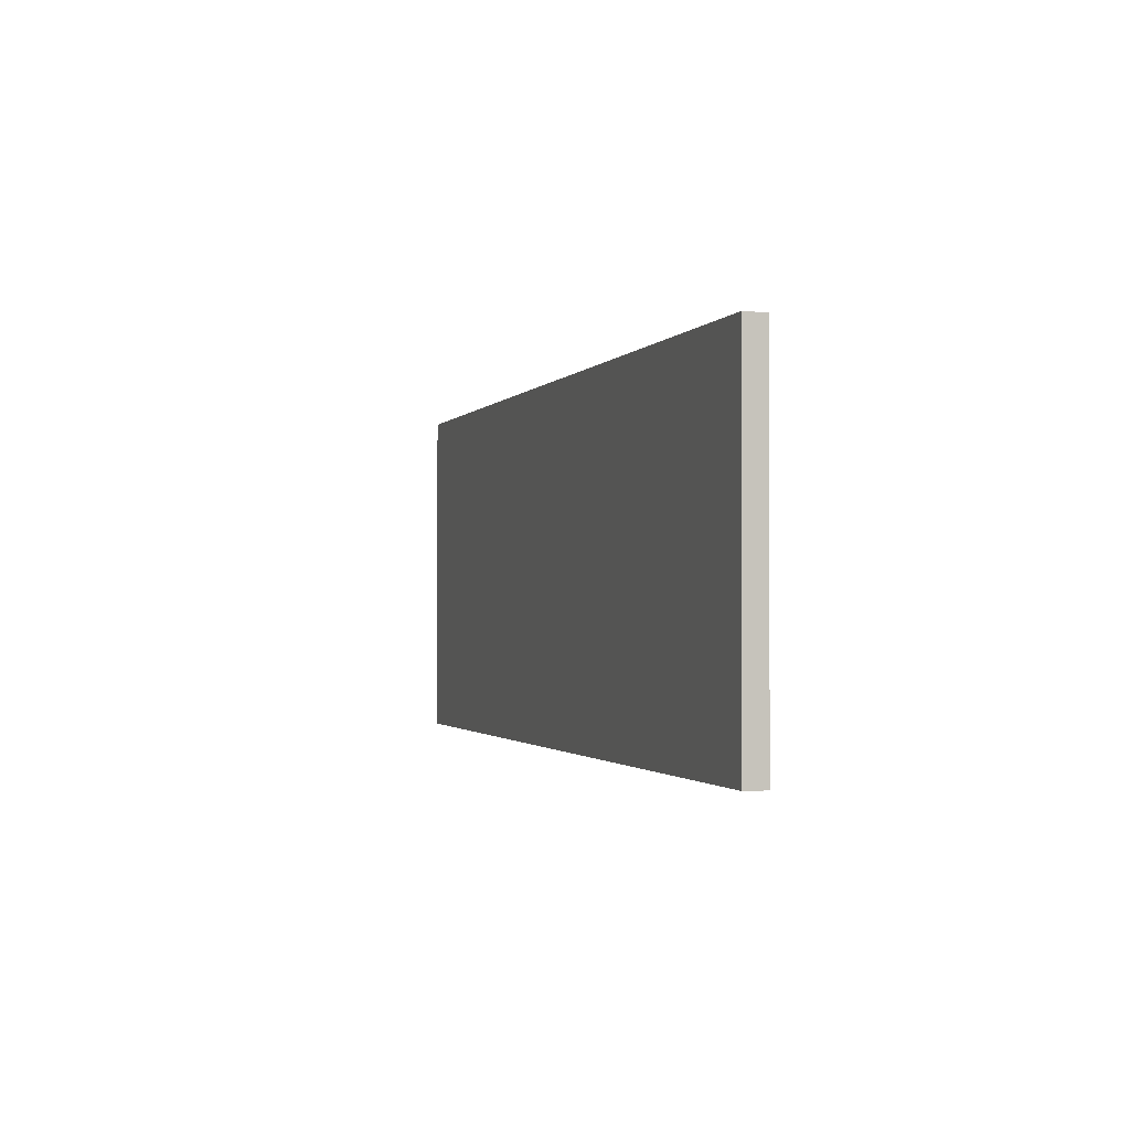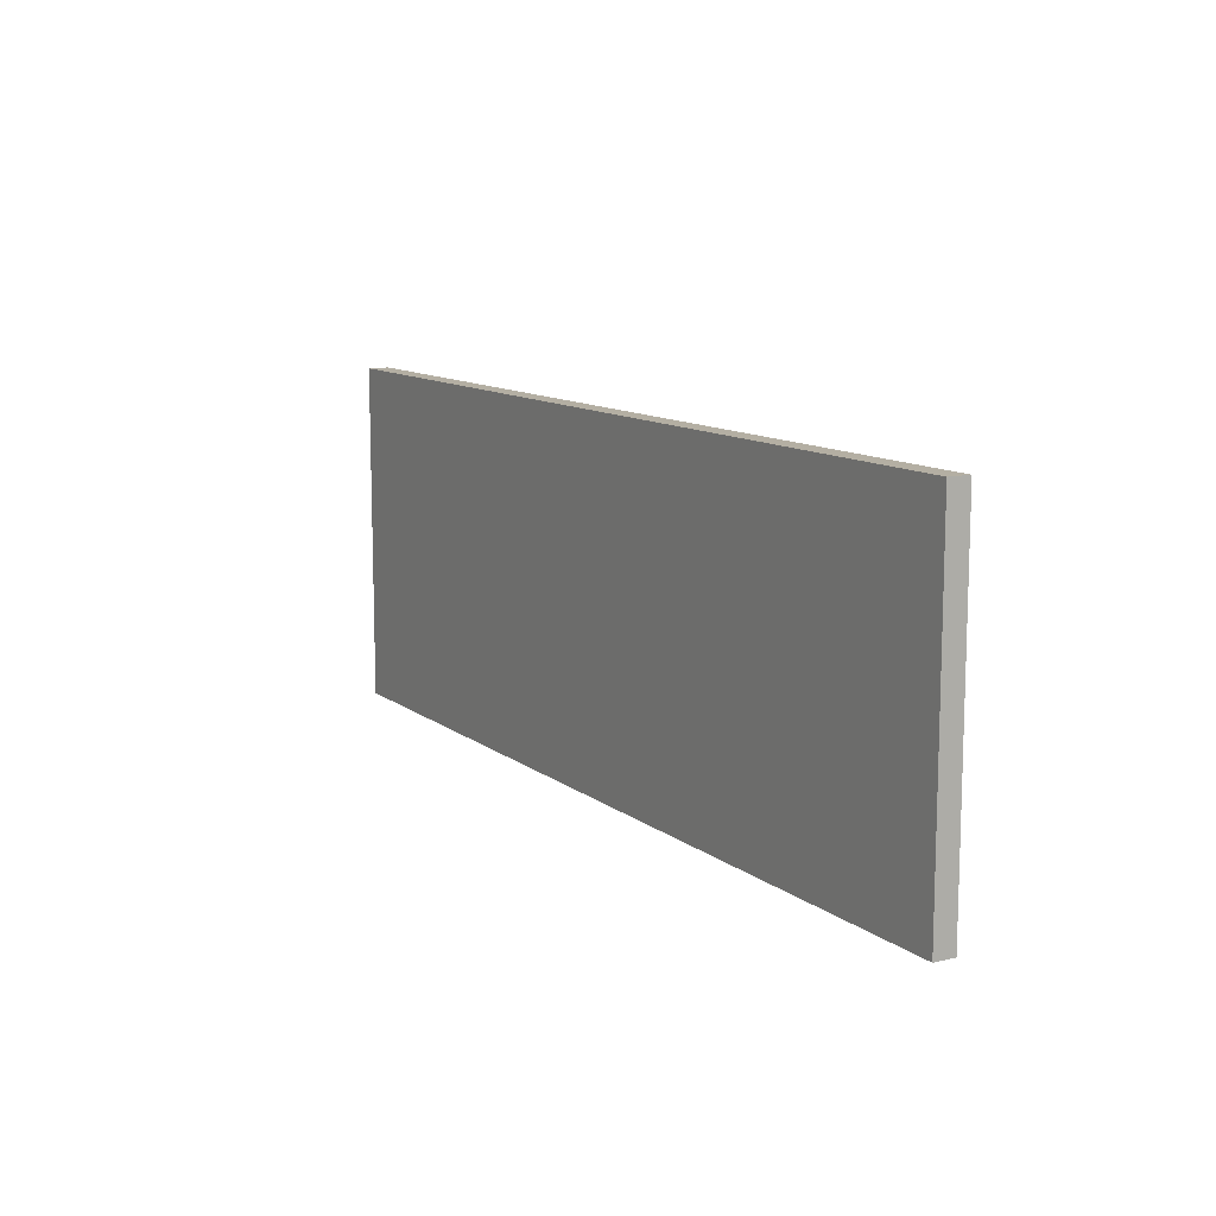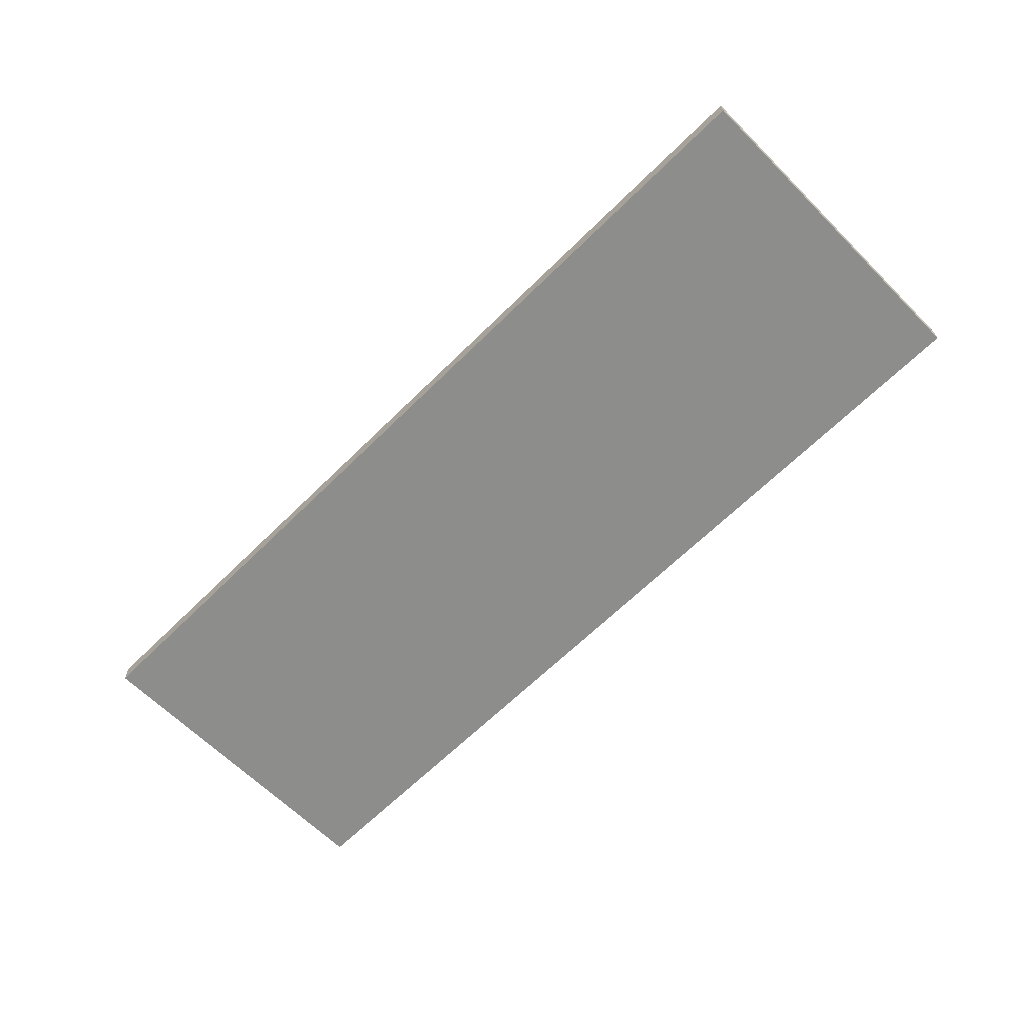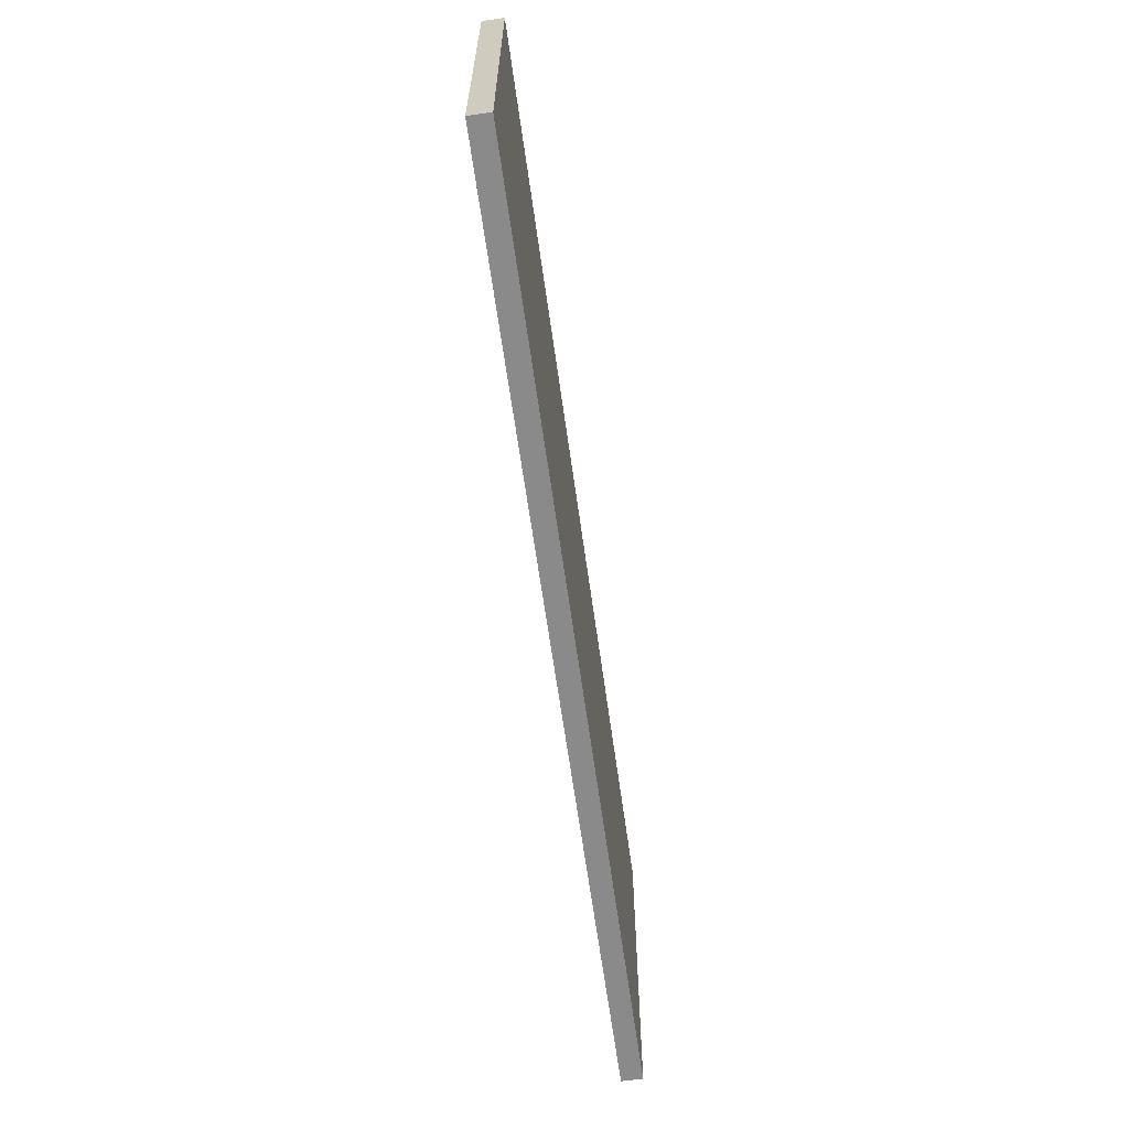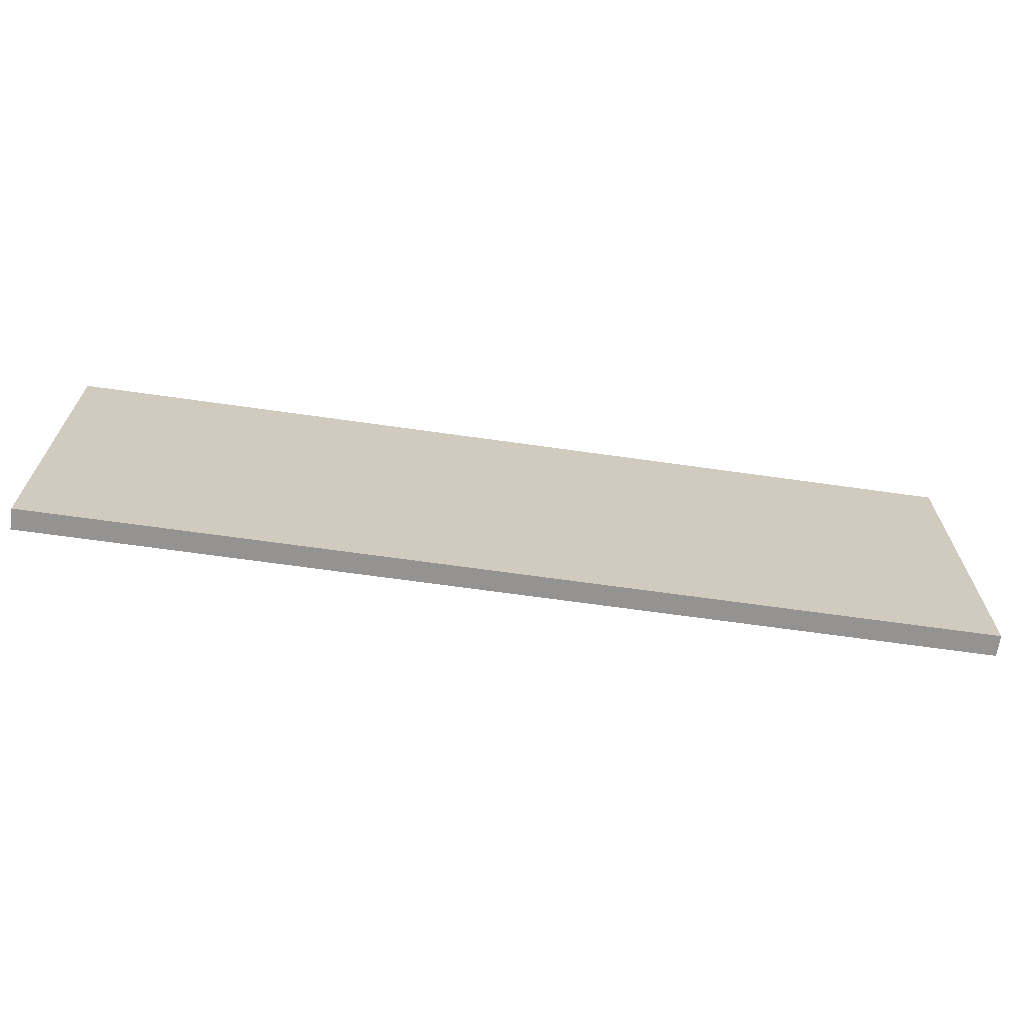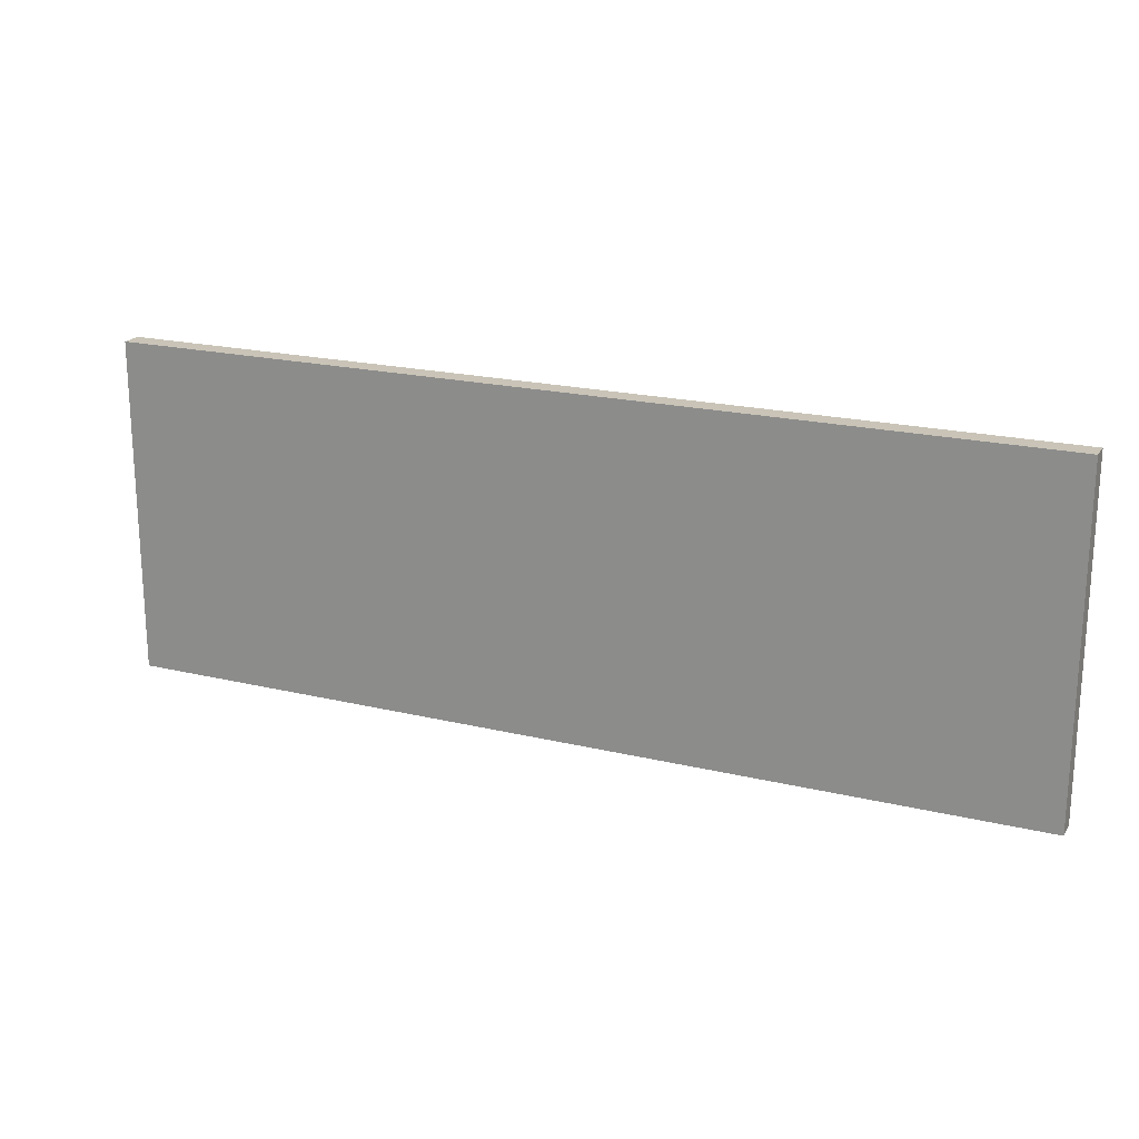
<metadata>
{"format":"obj","ext":"obj","renderer":"f3d","projection":"perspective","resolution":1024,"background":"white","views":[{"elev":-1.3,"azim":73.2,"up":"+Z"},{"elev":11.2,"azim":59.9,"up":"+Z"},{"elev":-64.4,"azim":-135.1,"up":"+Y"},{"elev":-63.6,"azim":97.9,"up":"+Z"},{"elev":-66.8,"azim":171.9,"up":"+Z"},{"elev":19.9,"azim":-156.0,"up":"+Z"}]}
</metadata>
<code>
o Shelf_1_3/Shelf_1/shelf1/shelf/mesh59/mesh59-geometry#mesh59-geometry
v 0.2859 0.5809 0.05727
v -0.2771 0.5809 -0.1475
v 0.2859 0.5809 -0.1475
v -0.2771 0.5809 0.05727
v 0.2859 0.5937 -0.1475
v -0.2771 0.5937 0.05727
v -0.2771 0.5937 -0.1475
v 0.2859 0.5937 0.05727
f 1 2 3
f 2 1 4
f 2 5 3
f 5 1 3
f 1 6 4
f 6 2 4
f 5 2 7
f 1 5 8
f 6 1 8
f 2 6 7
f 6 5 7
f 5 6 8
f 3 2 1
f 4 1 2
f 3 5 2
f 3 1 5
f 4 6 1
f 4 2 6
f 7 2 5
f 8 5 1
f 8 1 6
f 7 6 2
f 7 5 6
f 8 6 5

</code>
